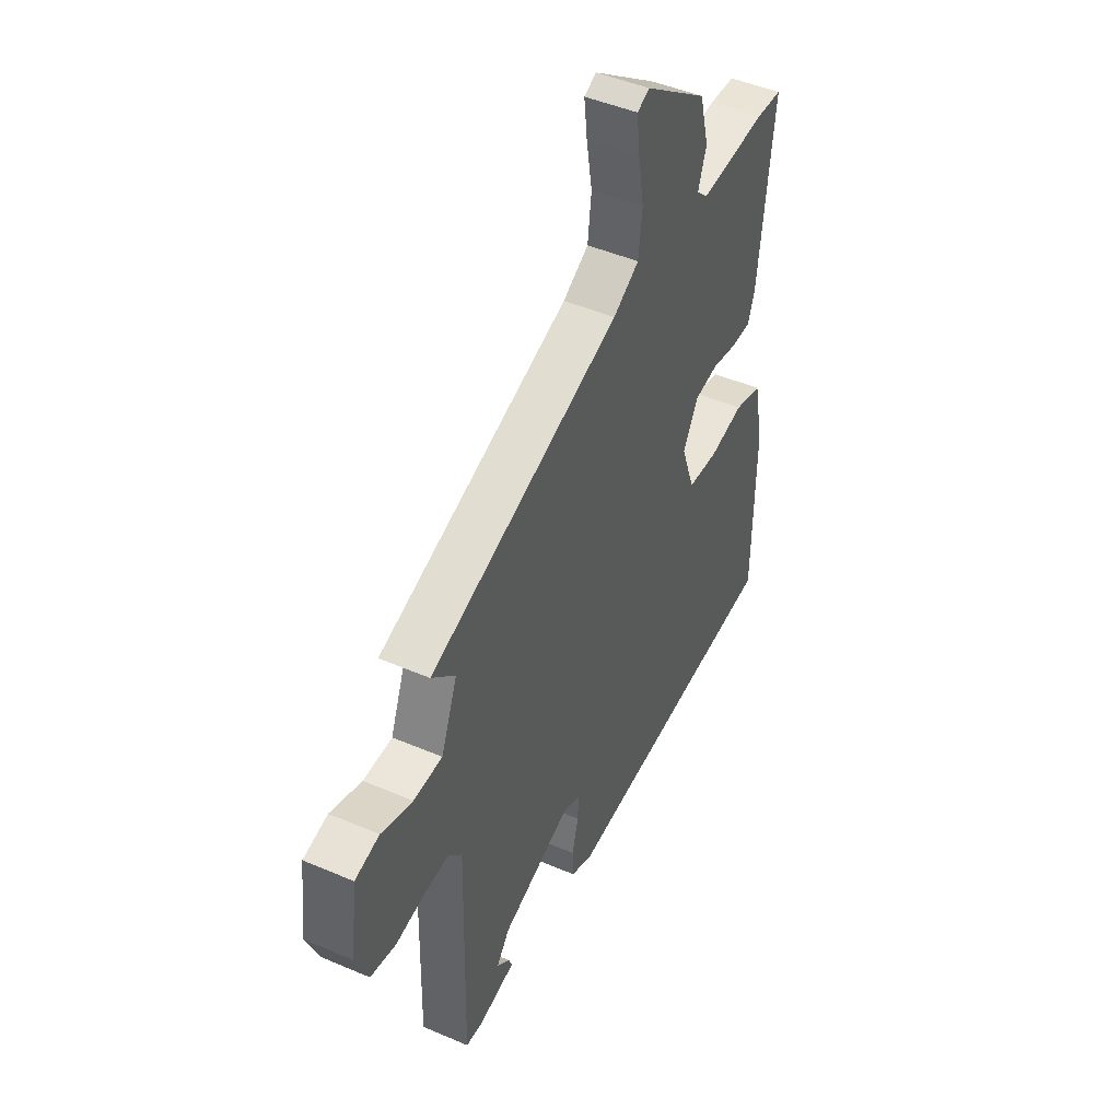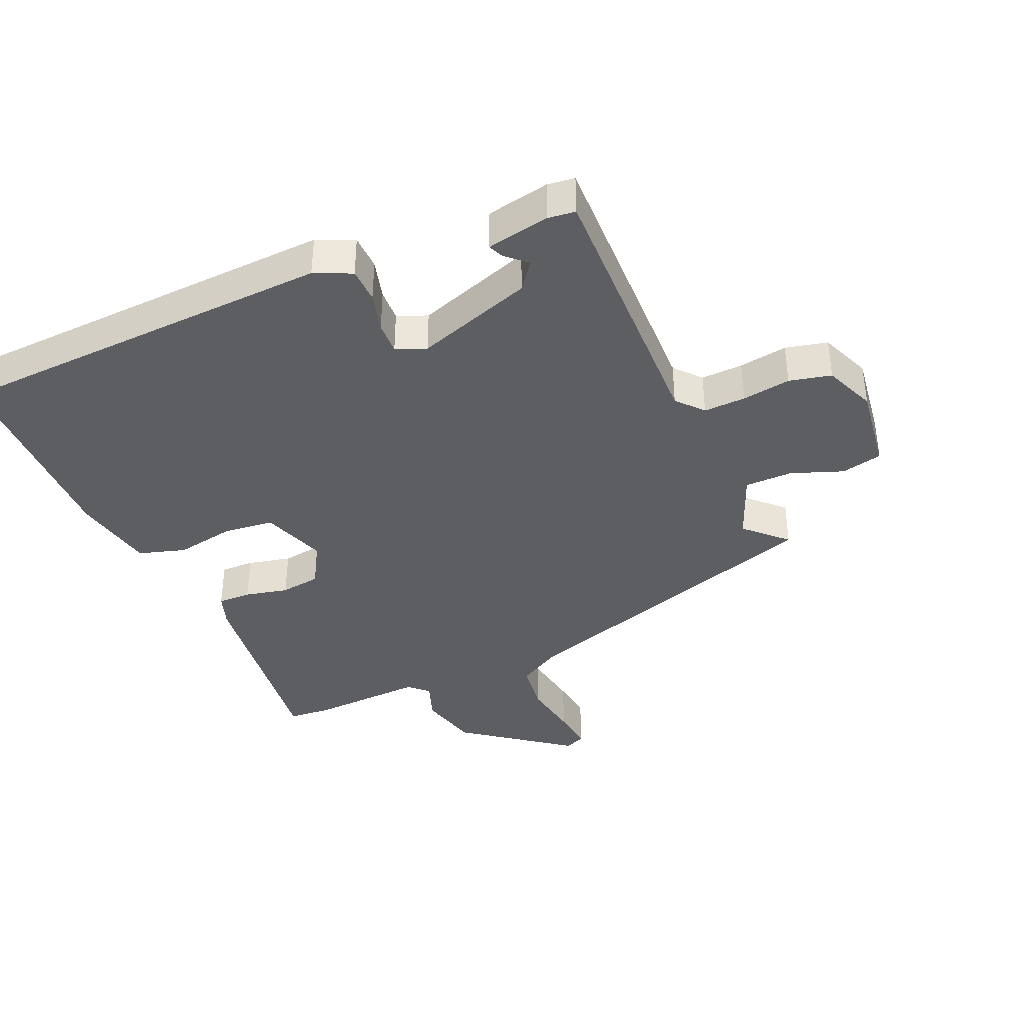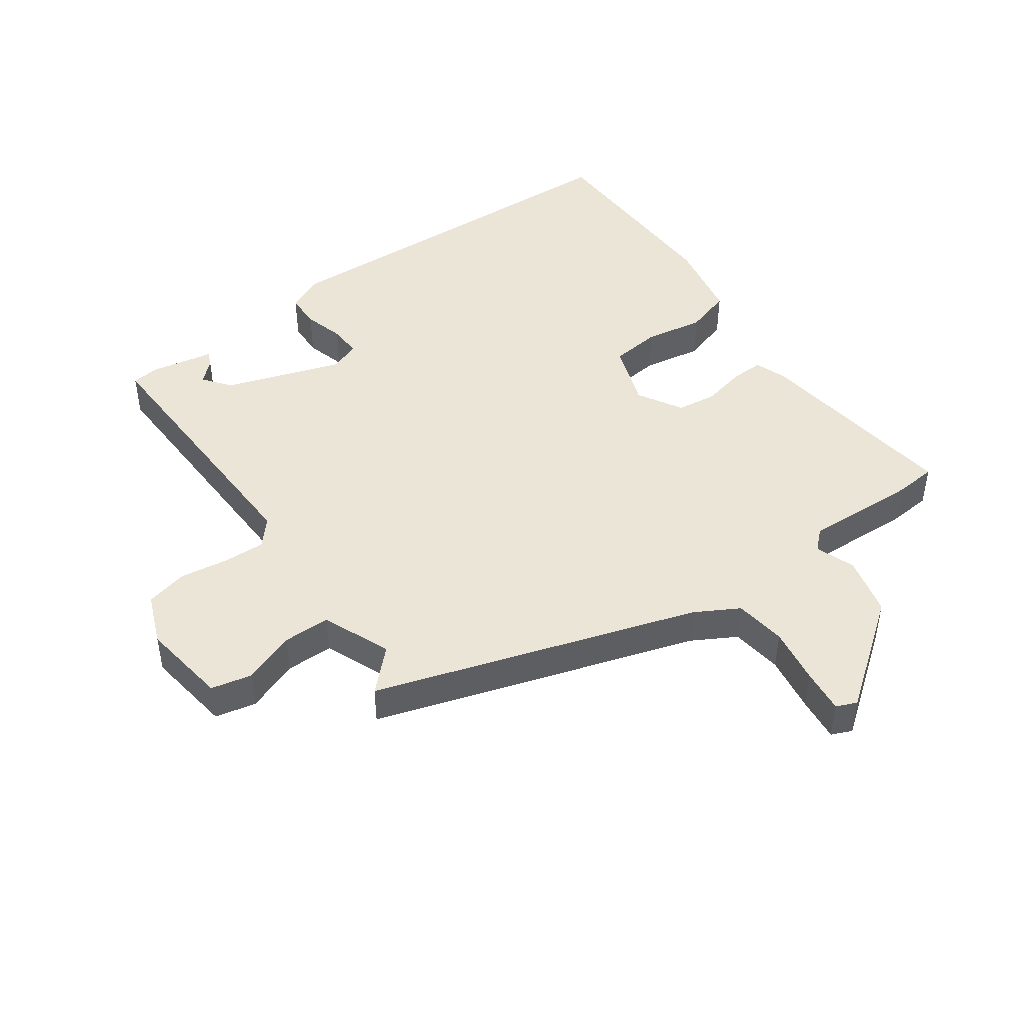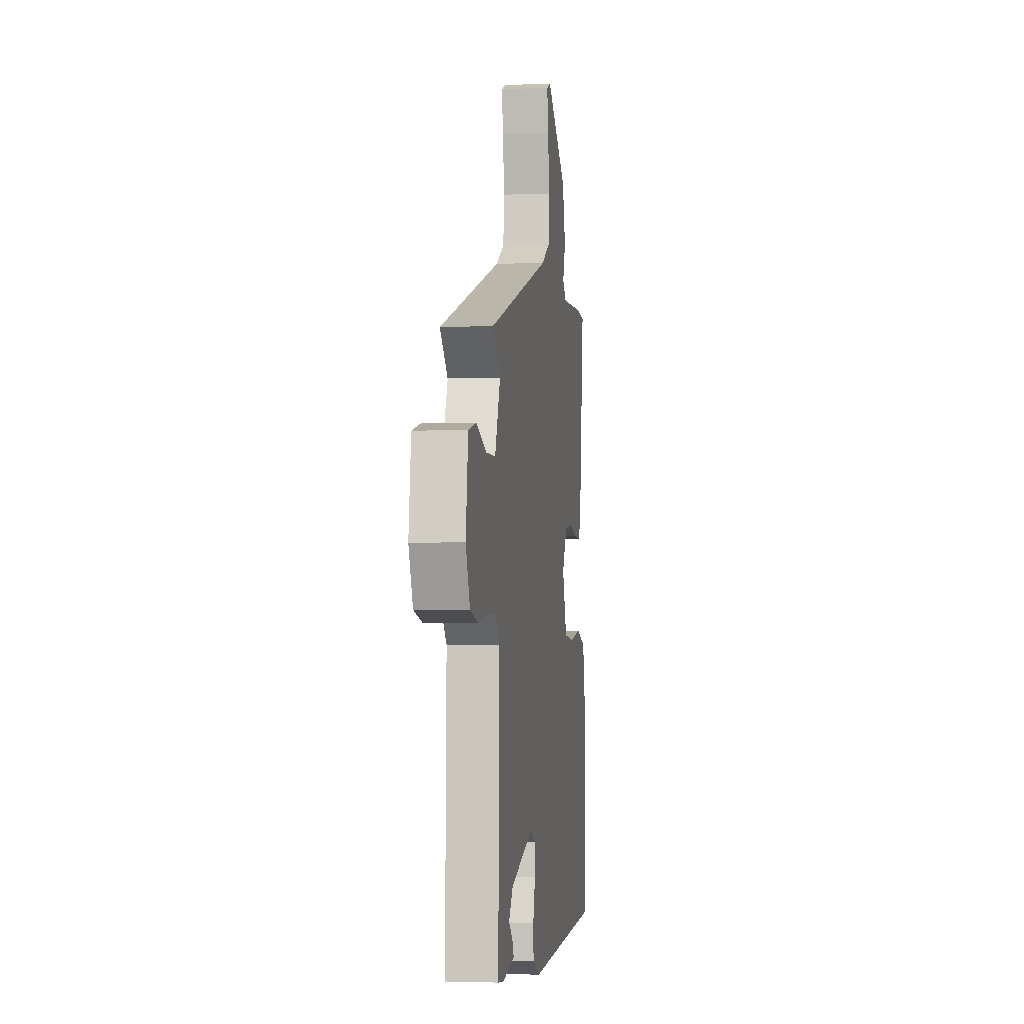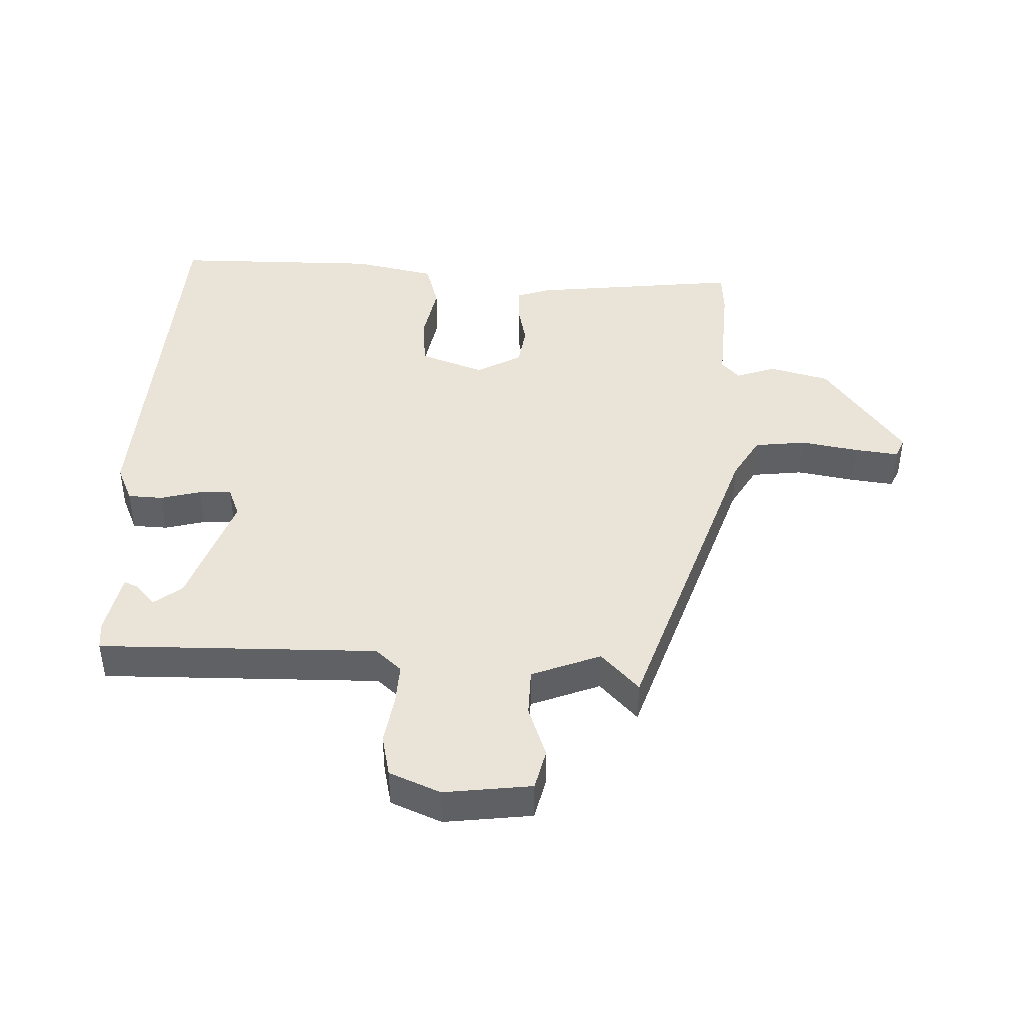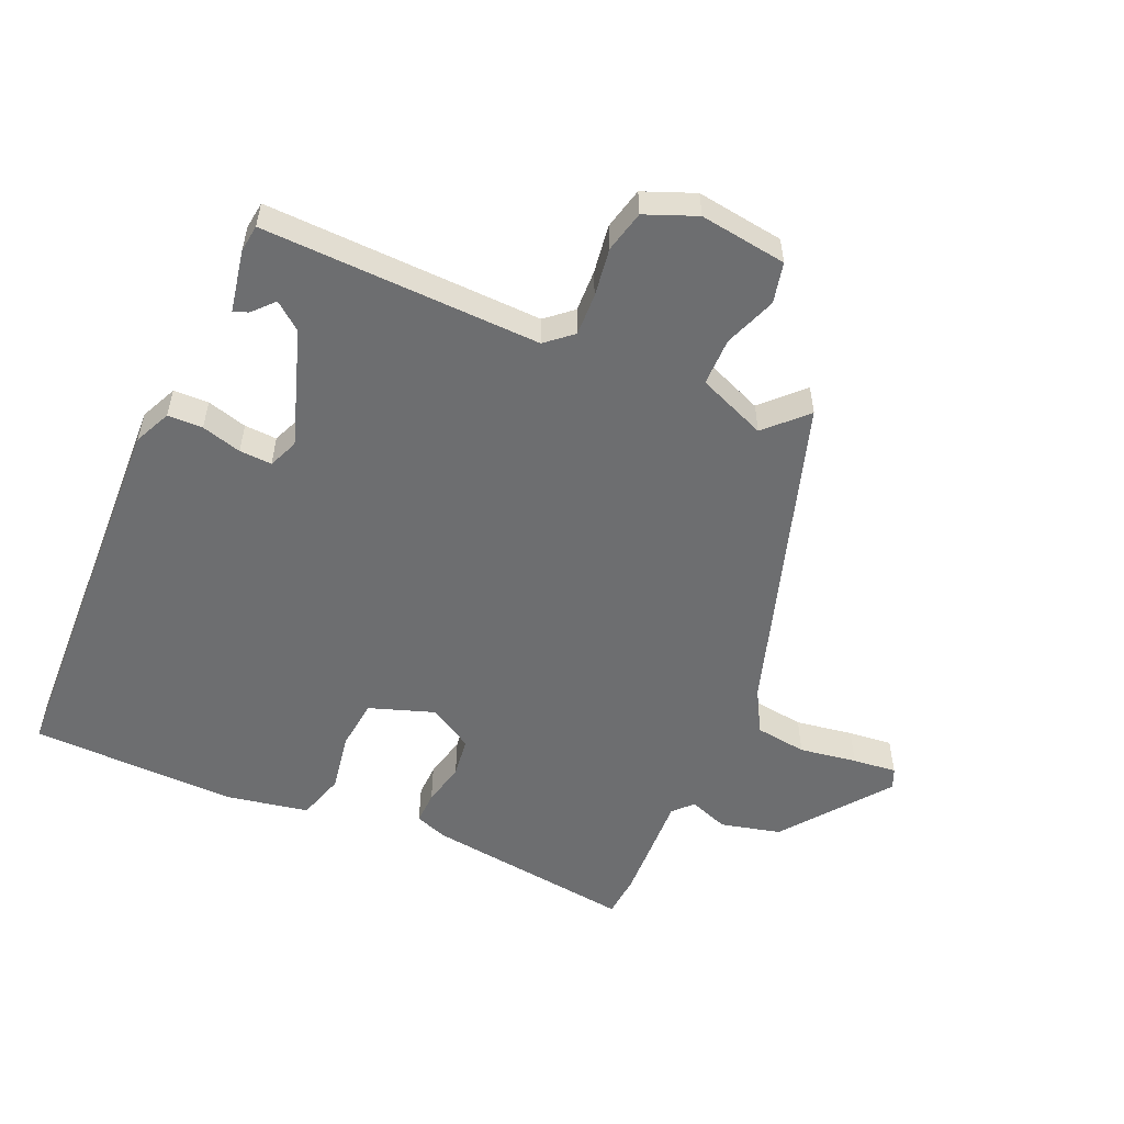
<metadata>
{"format":"obj","ext":"obj","renderer":"f3d","projection":"perspective","resolution":1024,"background":"white","views":[{"elev":46.8,"azim":-64.0,"up":"+Z"},{"elev":-38.6,"azim":-156.7,"up":"+Y"},{"elev":45.8,"azim":-36.0,"up":"+Y"},{"elev":-3.5,"azim":-81.9,"up":"+Z"},{"elev":43.5,"azim":-87.4,"up":"+Y"},{"elev":-54.2,"azim":-114.2,"up":"+Y"}]}
</metadata>
<code>
v 0.512 0.07 0.494
v 0.473 0.07 0.166
v 0.455 0.07 0.114
v 0.403 0.07 0.115
v 0.335 0.07 0.13
v 0.272 0.07 0.121
v 0.232 0.07 0.051
v 0.268 0.07 -0.05
v 0.348 0.07 -0.058
v 0.44 0.07 -0.041
v 0.514 0.07 -0.063
v 0.54 0.07 -0.192
v 0.536 0.07 -0.516
v -0.069 0.07 -0.547
v -0.127 0.07 -0.521
v -0.129 0.07 -0.466
v -0.112 0.07 -0.403
v -0.11 0.07 -0.352
v -0.157 0.07 -0.333
v -0.34 0.07 -0.396
v -0.373 0.07 -0.439
v -0.34 0.07 -0.469
v -0.33 0.07 -0.492
v -0.429 0.07 -0.512
v -0.472 0.07 -0.507
v -0.463 0.07 -0.071
v -0.499 0.07 -0.03
v -0.565 0.07 -0.033
v -0.641 0.07 -0.045
v -0.707 0.07 -0.03
v -0.74 0.07 0.05
v -0.722 0.07 0.187
v -0.658 0.07 0.202
v -0.576 0.07 0.172
v -0.501 0.07 0.173
v -0.458 0.07 0.281
v -0.52 0.07 0.341
v -0.017 0.07 0.505
v 0.051 0.07 0.544
v 0.061 0.07 0.625
v 0.046 0.07 0.715
v 0.038 0.07 0.784
v 0.07 0.07 0.798
v 0.236 0.07 0.674
v 0.26 0.07 0.58
v 0.238 0.07 0.518
v 0.268 0.07 0.49
v 0.444 0.07 0.499
v 0.512 0 0.494
v 0.473 0 0.166
v 0.455 0 0.114
v 0.403 0 0.115
v 0.335 0 0.13
v 0.272 0 0.121
v 0.232 0 0.051
v 0.268 0 -0.05
v 0.348 0 -0.058
v 0.44 0 -0.041
v 0.514 0 -0.063
v 0.54 0 -0.192
v 0.536 0 -0.516
v -0.069 0 -0.547
v -0.127 0 -0.521
v -0.129 0 -0.466
v -0.112 0 -0.403
v -0.11 0 -0.352
v -0.157 0 -0.333
v -0.34 0 -0.396
v -0.373 0 -0.439
v -0.34 0 -0.469
v -0.33 0 -0.492
v -0.429 0 -0.512
v -0.472 0 -0.507
v -0.463 0 -0.071
v -0.499 0 -0.03
v -0.565 0 -0.033
v -0.641 0 -0.045
v -0.707 0 -0.03
v -0.74 0 0.05
v -0.722 0 0.187
v -0.658 0 0.202
v -0.576 0 0.172
v -0.501 0 0.173
v -0.458 0 0.281
v -0.52 0 0.341
v -0.017 0 0.505
v 0.051 0 0.544
v 0.061 0 0.625
v 0.046 0 0.715
v 0.038 0 0.784
v 0.07 0 0.798
v 0.236 0 0.674
v 0.26 0 0.58
v 0.238 0 0.518
v 0.268 0 0.49
v 0.444 0 0.499
f 47 48 1 2
f 46 47 2 3
f 43 44 45 46
f 40 41 42 43
f 40 43 46 3
f 36 37 38
f 35 36 38
f 35 38 39
f 31 32 33 34
f 31 34 35
f 28 29 30 31
f 27 28 31 35
f 26 27 35 39
f 24 25 26 39
f 21 22 23 24
f 14 15 16 17
f 14 17 18
f 13 14 18
f 12 13 18 19
f 9 10 11 12
f 8 9 12 19
f 40 3 4 5
f 39 40 5 6
f 21 24 39
f 20 21 39
f 7 8 19 20
f 6 7 20 39
f 50 49 96 95
f 51 50 95 94
f 94 93 92 91
f 91 90 89 88
f 51 94 91 88
f 86 85 84
f 86 84 83
f 87 86 83
f 82 81 80 79
f 83 82 79
f 79 78 77 76
f 83 79 76 75
f 87 83 75 74
f 87 74 73 72
f 72 71 70 69
f 65 64 63 62
f 66 65 62
f 66 62 61
f 67 66 61 60
f 60 59 58 57
f 67 60 57 56
f 53 52 51 88
f 54 53 88 87
f 87 72 69
f 87 69 68
f 68 67 56 55
f 87 68 55 54
f 1 49 50 2
f 2 50 51 3
f 3 51 52 4
f 4 52 53 5
f 5 53 54 6
f 6 54 55 7
f 7 55 56 8
f 8 56 57 9
f 9 57 58 10
f 10 58 59 11
f 11 59 60 12
f 12 60 61 13
f 13 61 62 14
f 14 62 63 15
f 15 63 64 16
f 16 64 65 17
f 17 65 66 18
f 18 66 67 19
f 19 67 68 20
f 20 68 69 21
f 21 69 70 22
f 22 70 71 23
f 23 71 72 24
f 24 72 73 25
f 25 73 74 26
f 26 74 75 27
f 27 75 76 28
f 28 76 77 29
f 29 77 78 30
f 30 78 79 31
f 31 79 80 32
f 32 80 81 33
f 33 81 82 34
f 34 82 83 35
f 35 83 84 36
f 36 84 85 37
f 37 85 86 38
f 38 86 87 39
f 39 87 88 40
f 40 88 89 41
f 41 89 90 42
f 42 90 91 43
f 43 91 92 44
f 44 92 93 45
f 45 93 94 46
f 46 94 95 47
f 47 95 96 48
f 48 96 49 1

</code>
